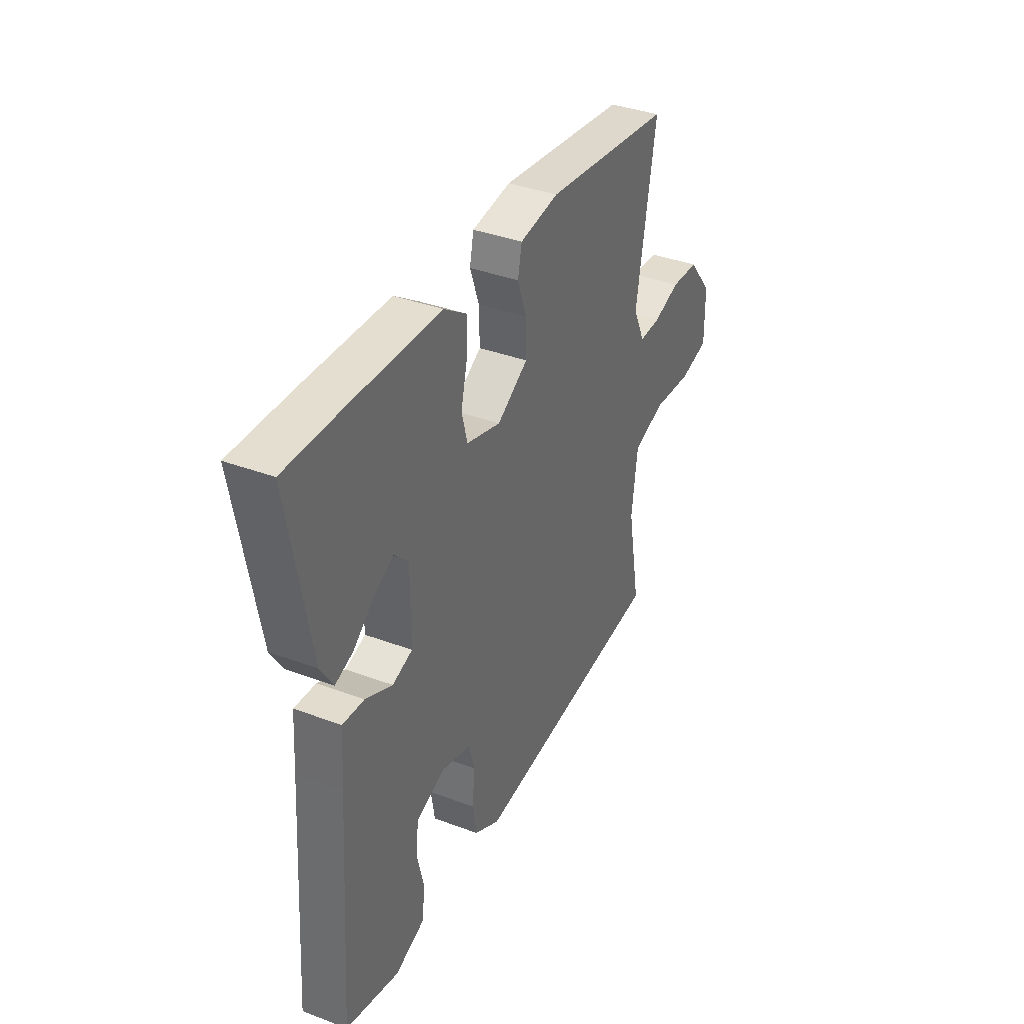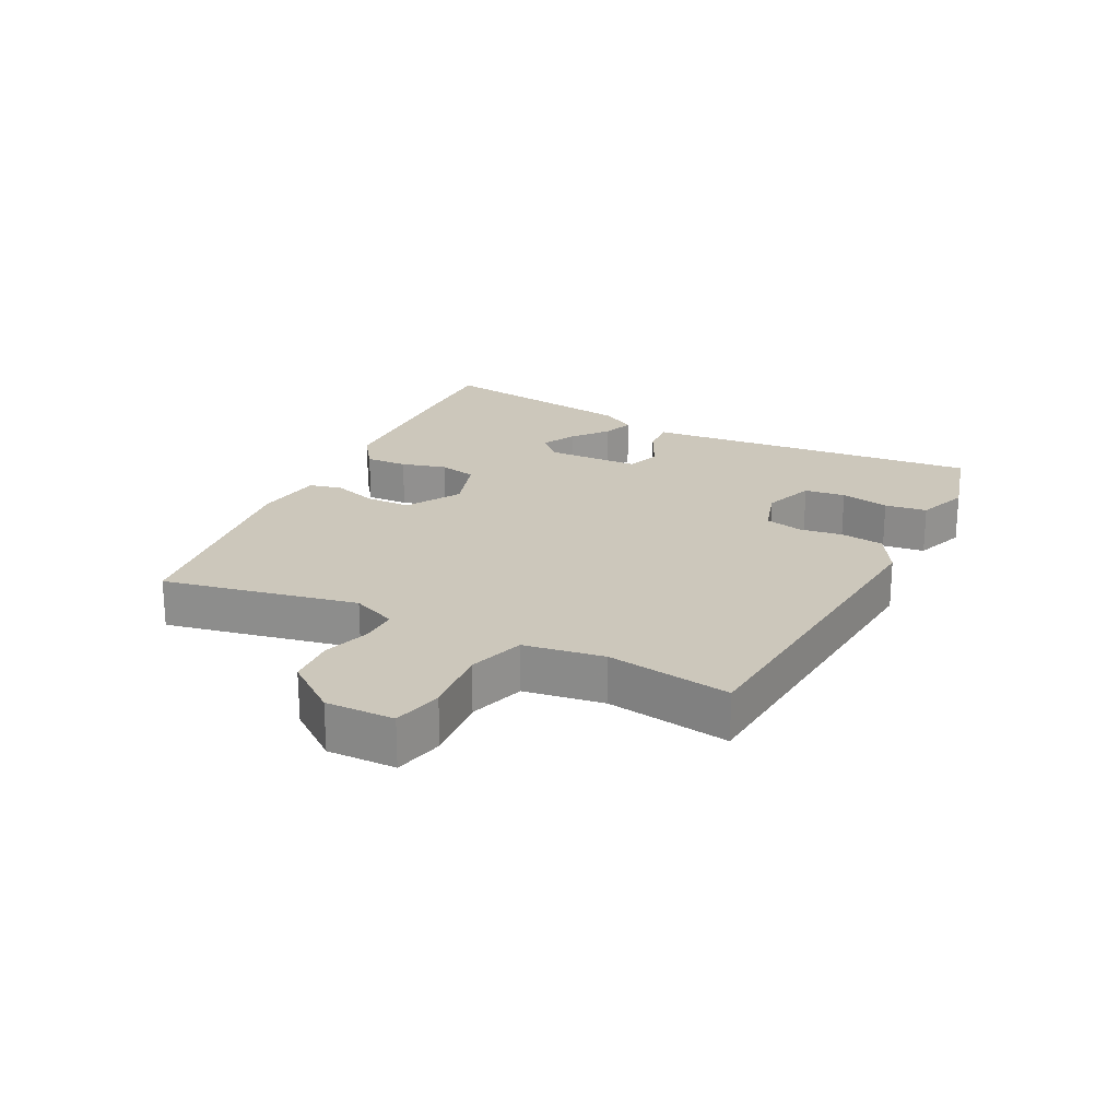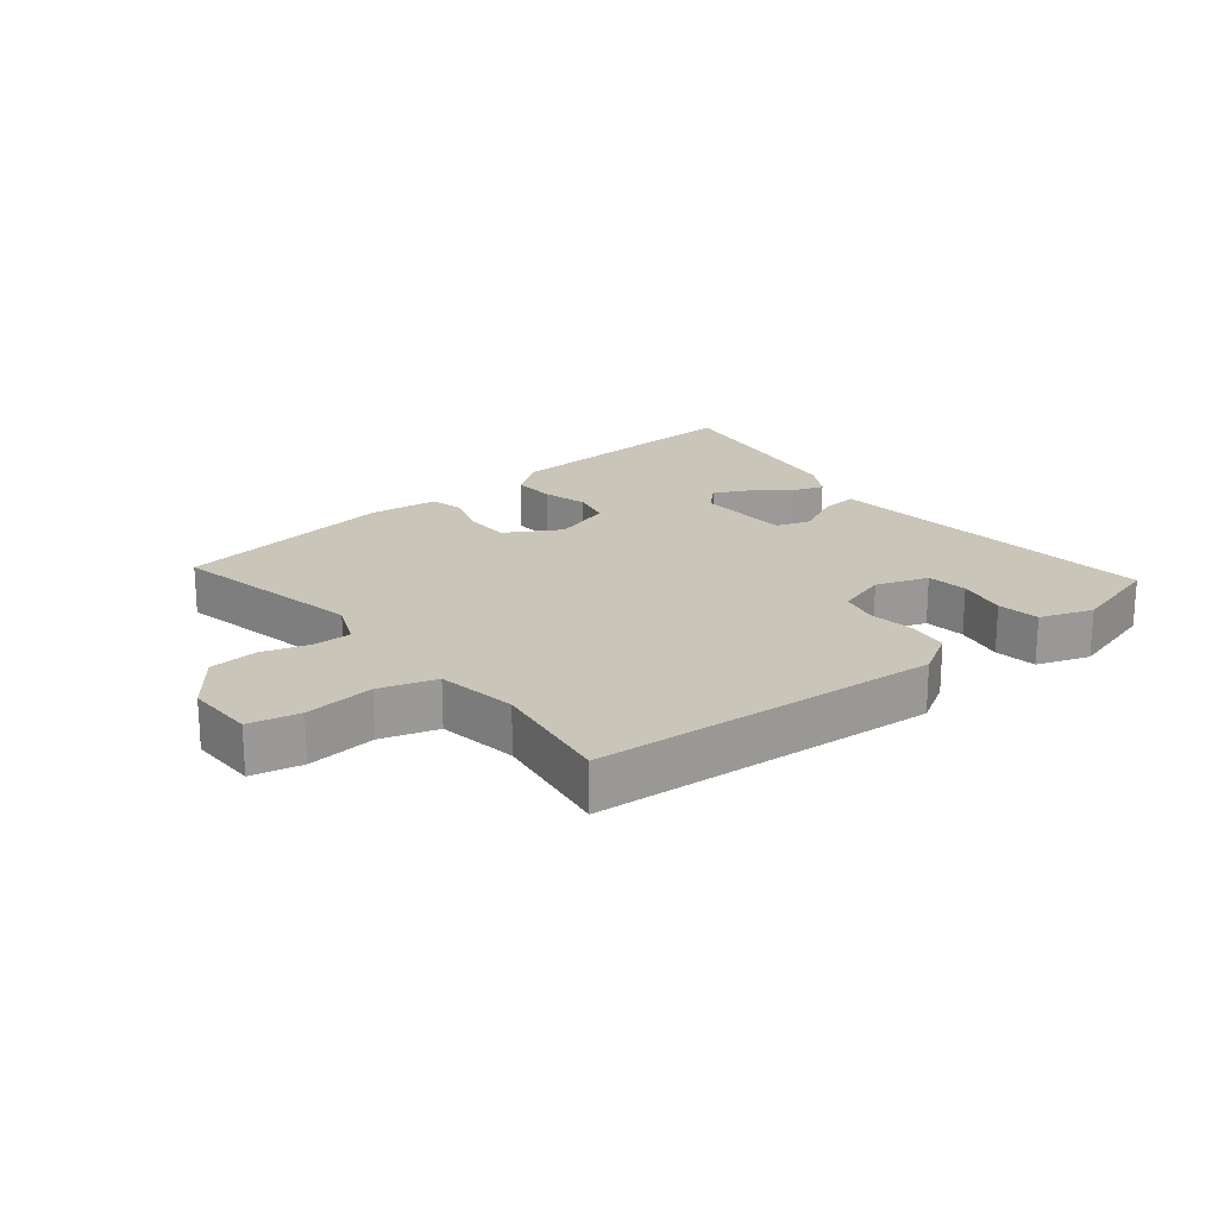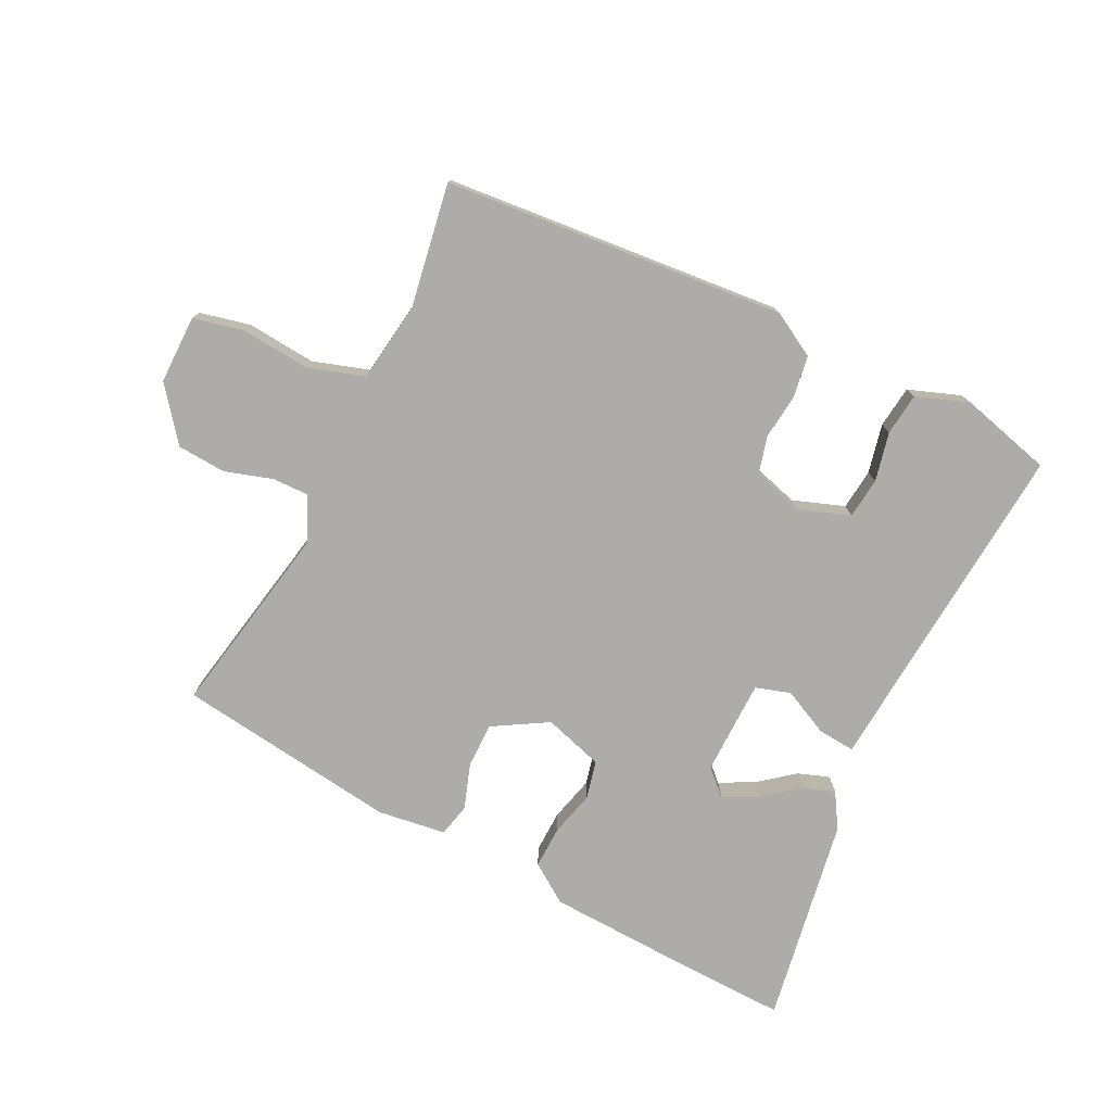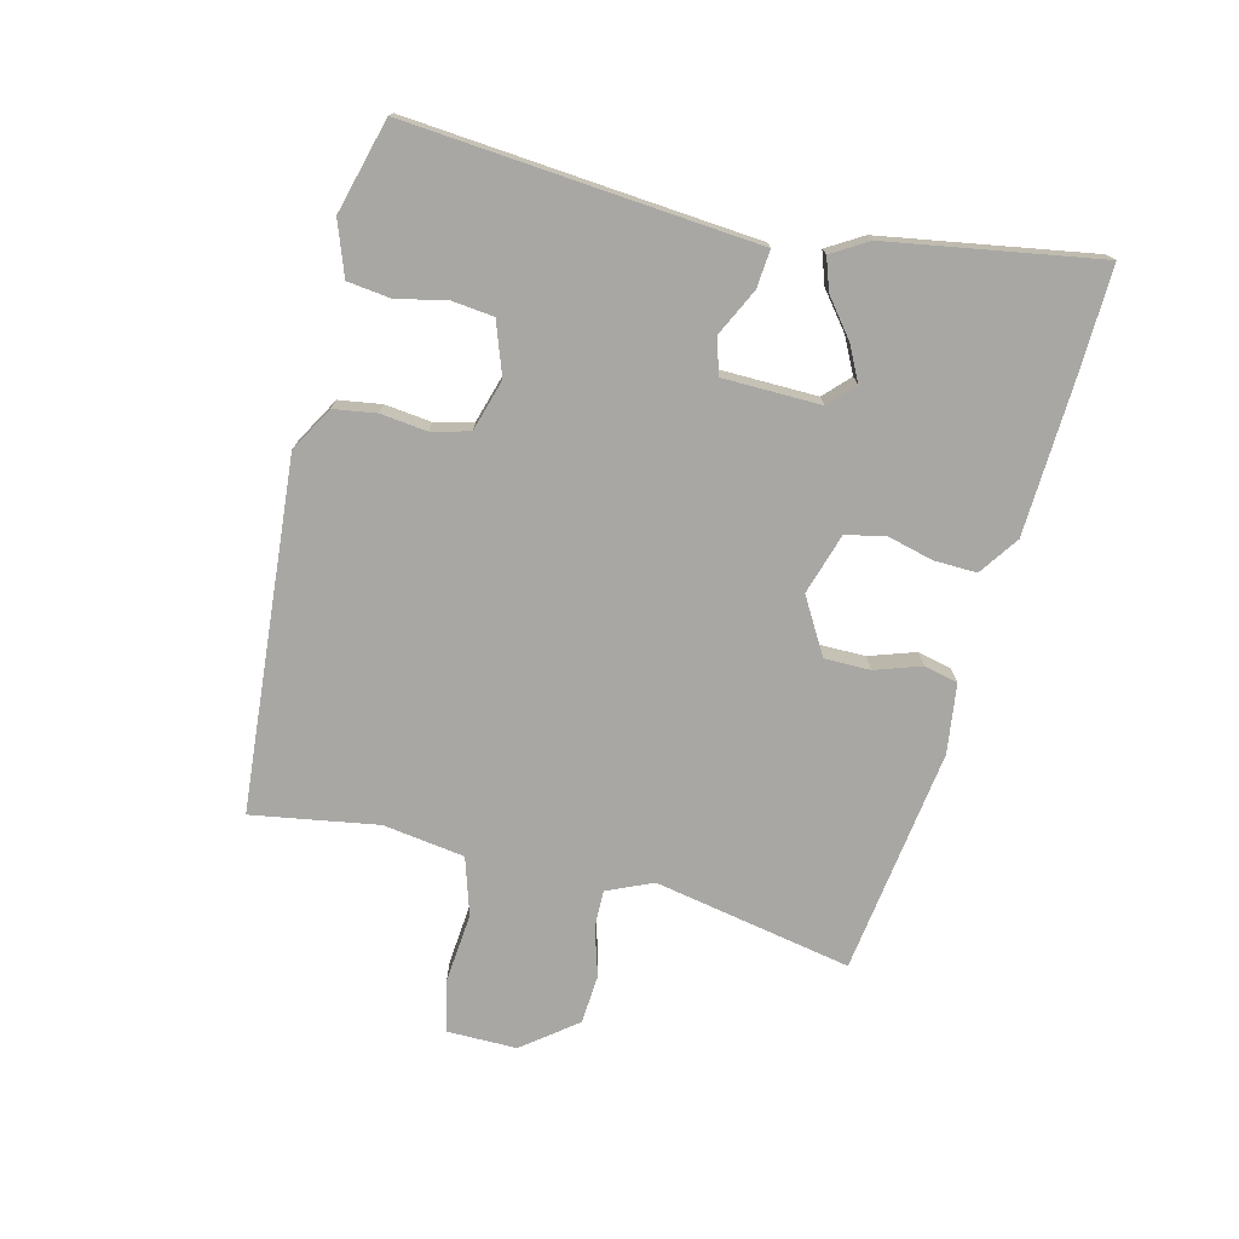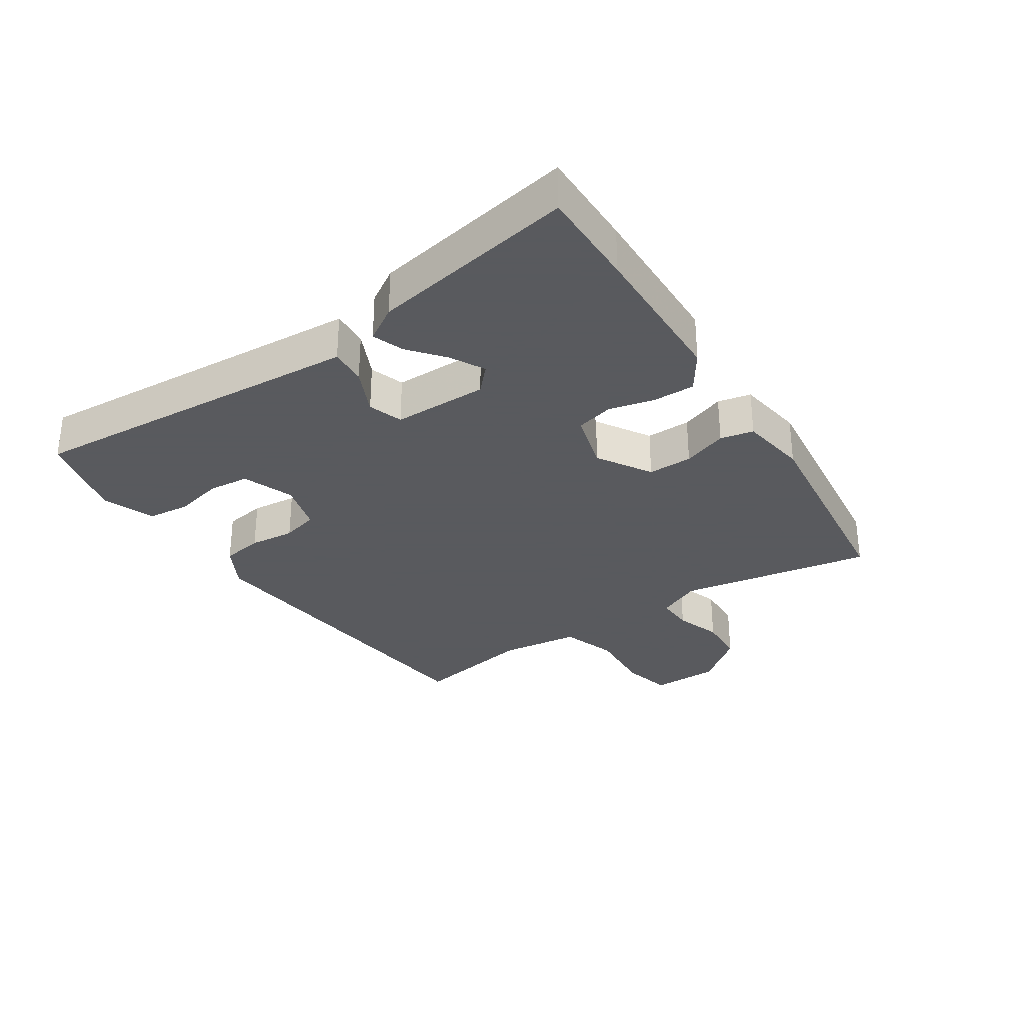
<metadata>
{"format":"obj","ext":"obj","renderer":"f3d","projection":"perspective","resolution":1024,"background":"white","views":[{"elev":37.1,"azim":-64.2,"up":"+Z"},{"elev":21.7,"azim":115.5,"up":"+Y"},{"elev":20.6,"azim":139.6,"up":"+Y"},{"elev":-76.8,"azim":152.9,"up":"+Y"},{"elev":-74.5,"azim":-105.0,"up":"+Y"},{"elev":-31.2,"azim":-56.6,"up":"+Y"}]}
</metadata>
<code>
v -0.565 0.07 0.501
v -0.409 0.07 0.499
v -0.167 0.07 0.492
v -0.106 0.07 0.451
v -0.107 0.07 0.385
v -0.124 0.07 0.314
v -0.109 0.07 0.255
v -0.016 0.07 0.228
v 0.068 0.07 0.279
v 0.067 0.07 0.349
v 0.042 0.07 0.419
v 0.053 0.07 0.471
v 0.159 0.07 0.487
v 0.506 0.07 0.445
v 0.453 0.07 0.141
v 0.485 0.07 0.072
v 0.543 0.07 0.074
v 0.616 0.07 0.098
v 0.692 0.07 0.094
v 0.757 0.07 0.013
v 0.758 0.07 -0.094
v 0.68 0.07 -0.113
v 0.572 0.07 -0.105
v 0.485 0.07 -0.134
v 0.469 0.07 -0.259
v 0.504 0.07 -0.451
v -0.029 0.07 -0.505
v -0.098 0.07 -0.467
v -0.109 0.07 -0.402
v -0.102 0.07 -0.331
v -0.118 0.07 -0.273
v -0.197 0.07 -0.251
v -0.277 0.07 -0.281
v -0.283 0.07 -0.345
v -0.265 0.07 -0.421
v -0.272 0.07 -0.487
v -0.353 0.07 -0.518
v -0.497 0.07 -0.482
v -0.468 0.07 -0.055
v -0.461 0.07 0.051
v -0.403 0.07 0.047
v -0.33 0.07 0.013
v -0.276 0.07 0.031
v -0.276 0.07 0.18
v -0.315 0.07 0.216
v -0.368 0.07 0.188
v -0.423 0.07 0.143
v -0.472 0.07 0.125
v -0.506 0.07 0.179
v -0.565 0 0.501
v -0.409 0 0.499
v -0.167 0 0.492
v -0.106 0 0.451
v -0.107 0 0.385
v -0.124 0 0.314
v -0.109 0 0.255
v -0.016 0 0.228
v 0.068 0 0.279
v 0.067 0 0.349
v 0.042 0 0.419
v 0.053 0 0.471
v 0.159 0 0.487
v 0.506 0 0.445
v 0.453 0 0.141
v 0.485 0 0.072
v 0.543 0 0.074
v 0.616 0 0.098
v 0.692 0 0.094
v 0.757 0 0.013
v 0.758 0 -0.094
v 0.68 0 -0.113
v 0.572 0 -0.105
v 0.485 0 -0.134
v 0.469 0 -0.259
v 0.504 0 -0.451
v -0.029 0 -0.505
v -0.098 0 -0.467
v -0.109 0 -0.402
v -0.102 0 -0.331
v -0.118 0 -0.273
v -0.197 0 -0.251
v -0.277 0 -0.281
v -0.283 0 -0.345
v -0.265 0 -0.421
v -0.272 0 -0.487
v -0.353 0 -0.518
v -0.497 0 -0.482
v -0.468 0 -0.055
v -0.461 0 0.051
v -0.403 0 0.047
v -0.33 0 0.013
v -0.276 0 0.031
v -0.276 0 0.18
v -0.315 0 0.216
v -0.368 0 0.188
v -0.423 0 0.143
v -0.472 0 0.125
v -0.506 0 0.179
f 46 47 48 49
f 45 46 49 1
f 44 45 1 2
f 39 40 41 42
f 39 42 43
f 38 39 43
f 37 38 43
f 34 35 36 37
f 33 34 37 43
f 32 33 43
f 31 32 43 44
f 27 28 29 30
f 25 26 27 30
f 24 25 30 31
f 23 24 31 44
f 17 18 19 20
f 16 17 20 21
f 12 13 14 15
f 10 11 12 15
f 9 10 15 16
f 8 9 16 21
f 3 4 5 6
f 44 2 3 6
f 44 6 7
f 21 22 23 44
f 7 8 21 44
f 98 97 96 95
f 50 98 95 94
f 51 50 94 93
f 91 90 89 88
f 92 91 88
f 92 88 87
f 92 87 86
f 86 85 84 83
f 92 86 83 82
f 92 82 81
f 93 92 81 80
f 79 78 77 76
f 79 76 75 74
f 80 79 74 73
f 93 80 73 72
f 69 68 67 66
f 70 69 66 65
f 64 63 62 61
f 64 61 60 59
f 65 64 59 58
f 70 65 58 57
f 55 54 53 52
f 55 52 51 93
f 56 55 93
f 93 72 71 70
f 93 70 57 56
f 1 50 51 2
f 2 51 52 3
f 3 52 53 4
f 4 53 54 5
f 5 54 55 6
f 6 55 56 7
f 7 56 57 8
f 8 57 58 9
f 9 58 59 10
f 10 59 60 11
f 11 60 61 12
f 12 61 62 13
f 13 62 63 14
f 14 63 64 15
f 15 64 65 16
f 16 65 66 17
f 17 66 67 18
f 18 67 68 19
f 19 68 69 20
f 20 69 70 21
f 21 70 71 22
f 22 71 72 23
f 23 72 73 24
f 24 73 74 25
f 25 74 75 26
f 26 75 76 27
f 27 76 77 28
f 28 77 78 29
f 29 78 79 30
f 30 79 80 31
f 31 80 81 32
f 32 81 82 33
f 33 82 83 34
f 34 83 84 35
f 35 84 85 36
f 36 85 86 37
f 37 86 87 38
f 38 87 88 39
f 39 88 89 40
f 40 89 90 41
f 41 90 91 42
f 42 91 92 43
f 43 92 93 44
f 44 93 94 45
f 45 94 95 46
f 46 95 96 47
f 47 96 97 48
f 48 97 98 49
f 49 98 50 1

</code>
